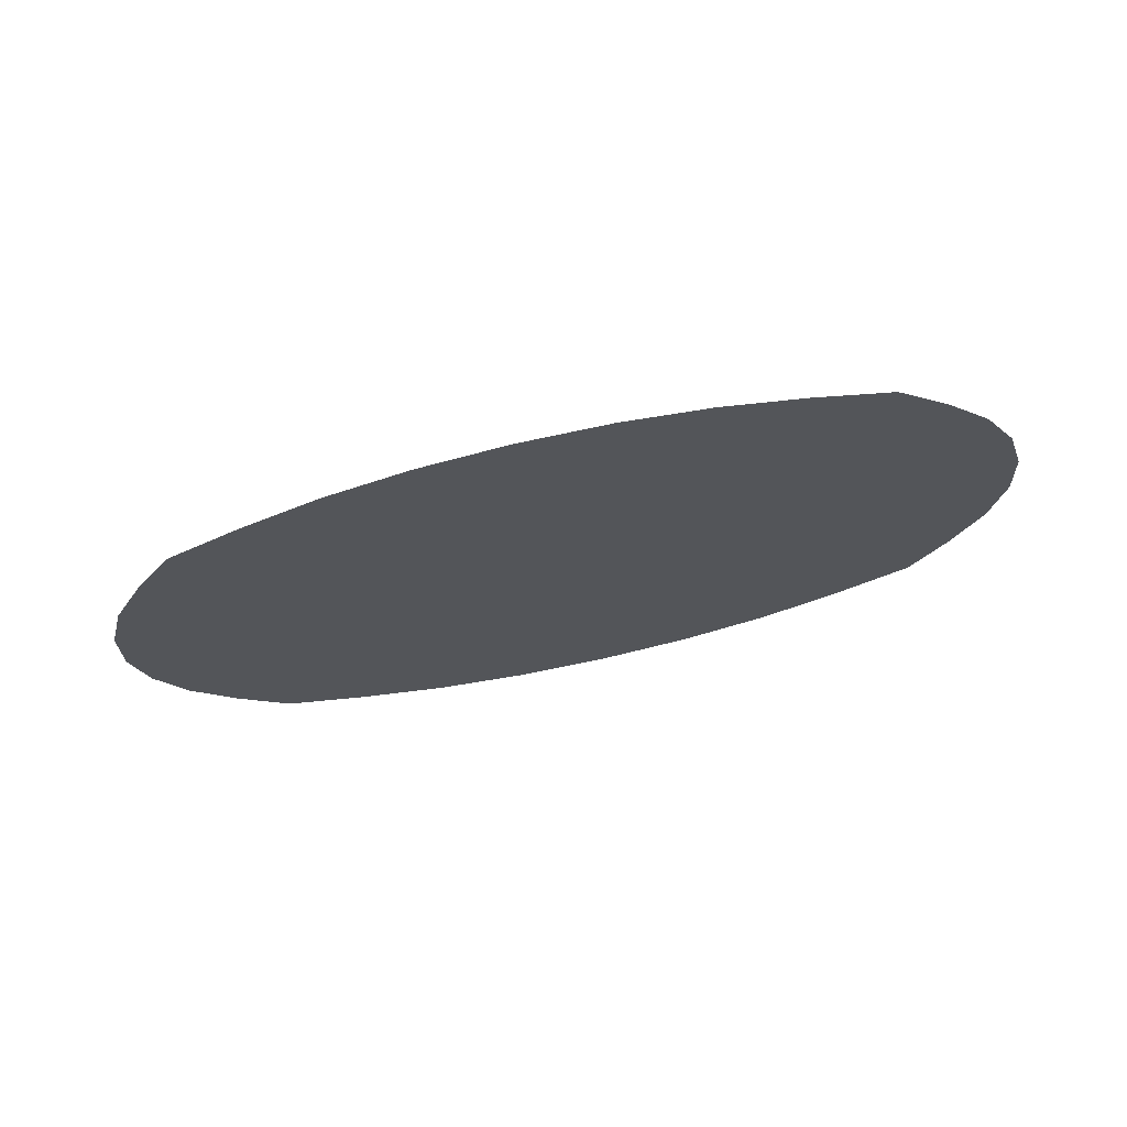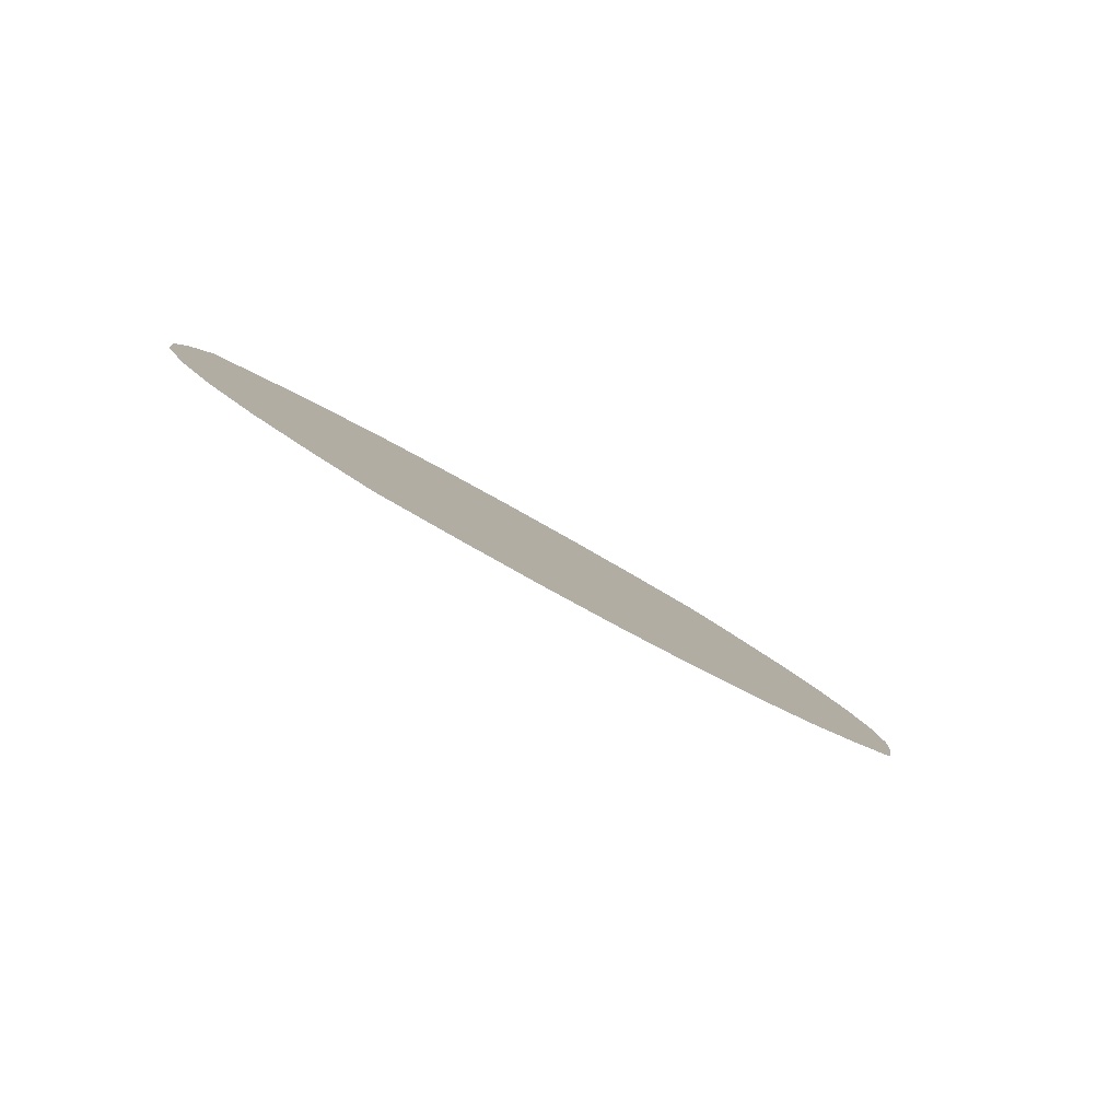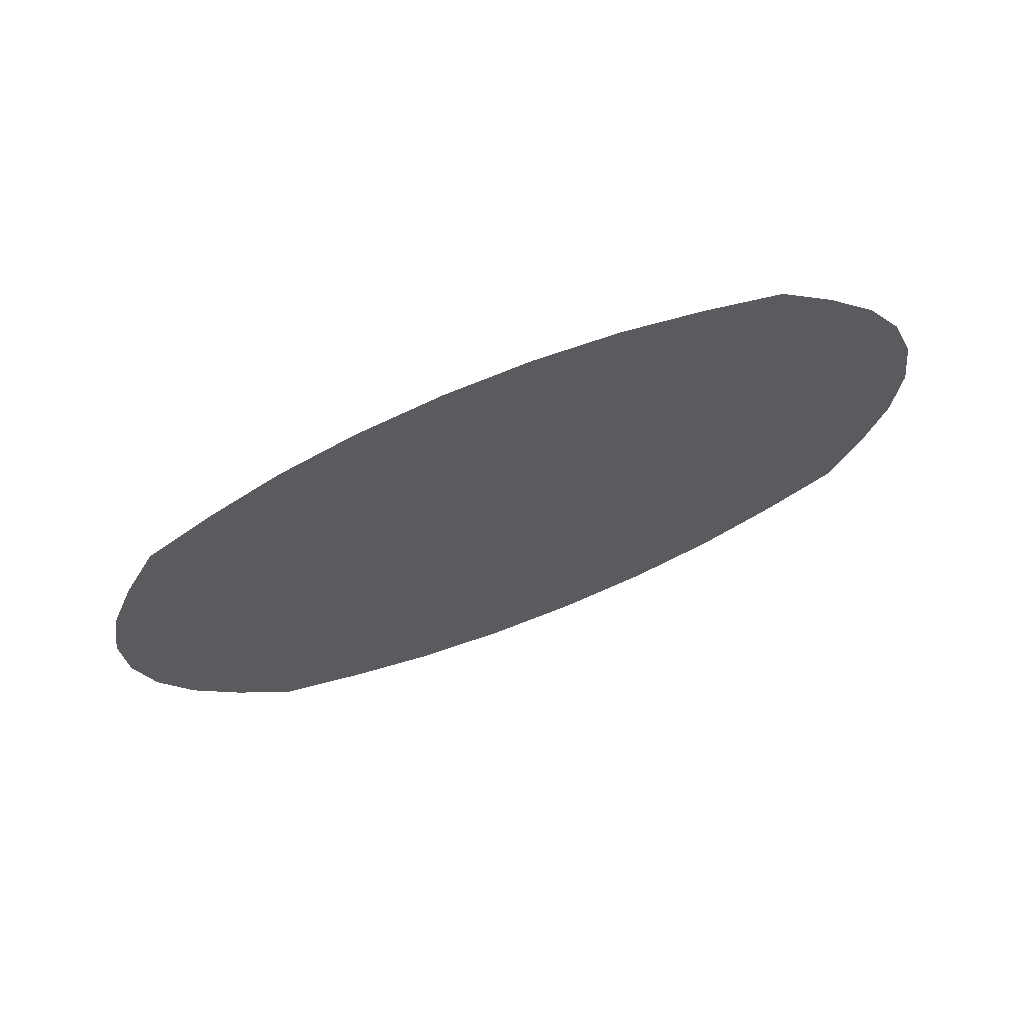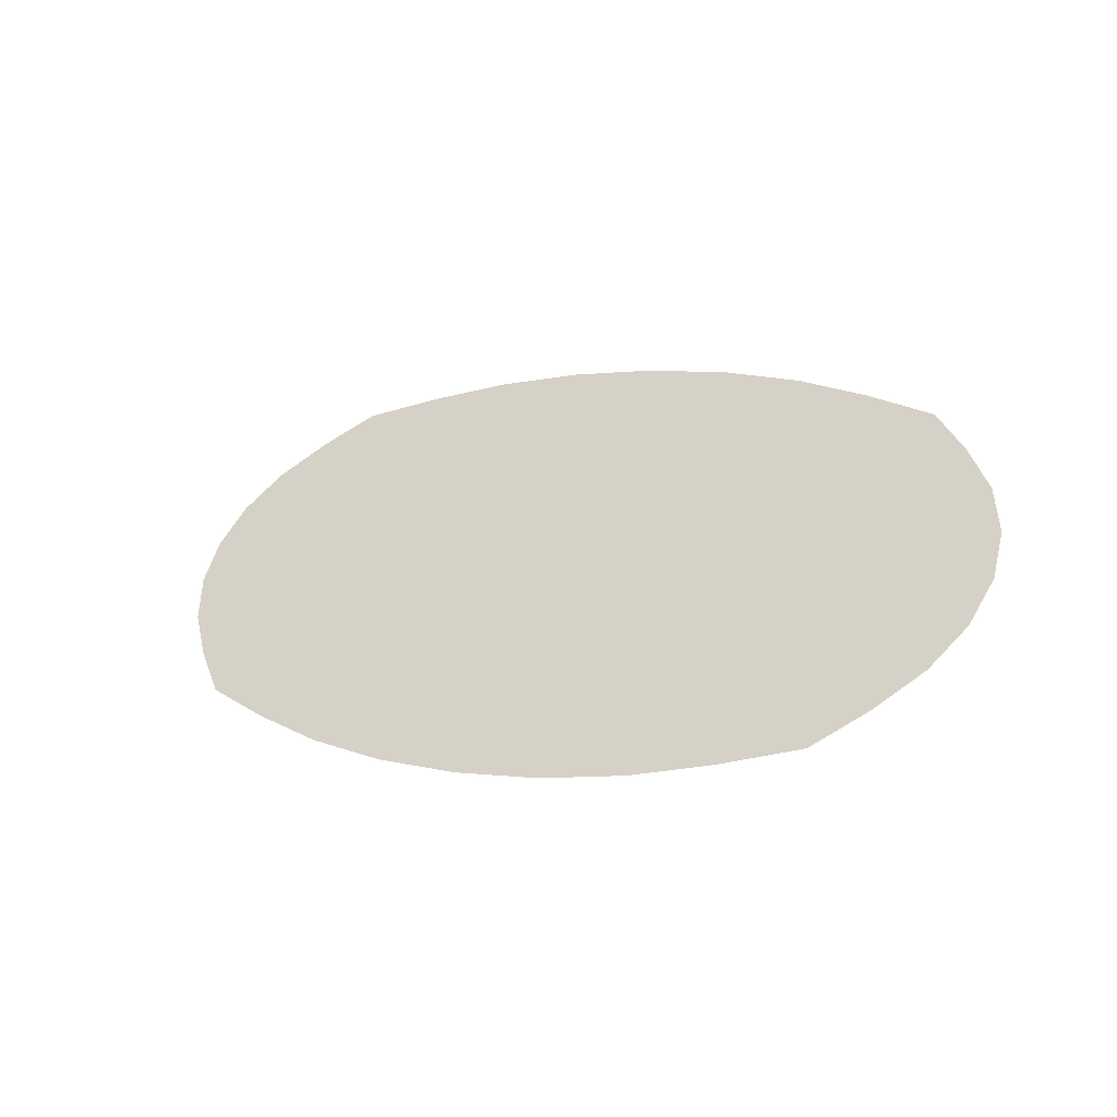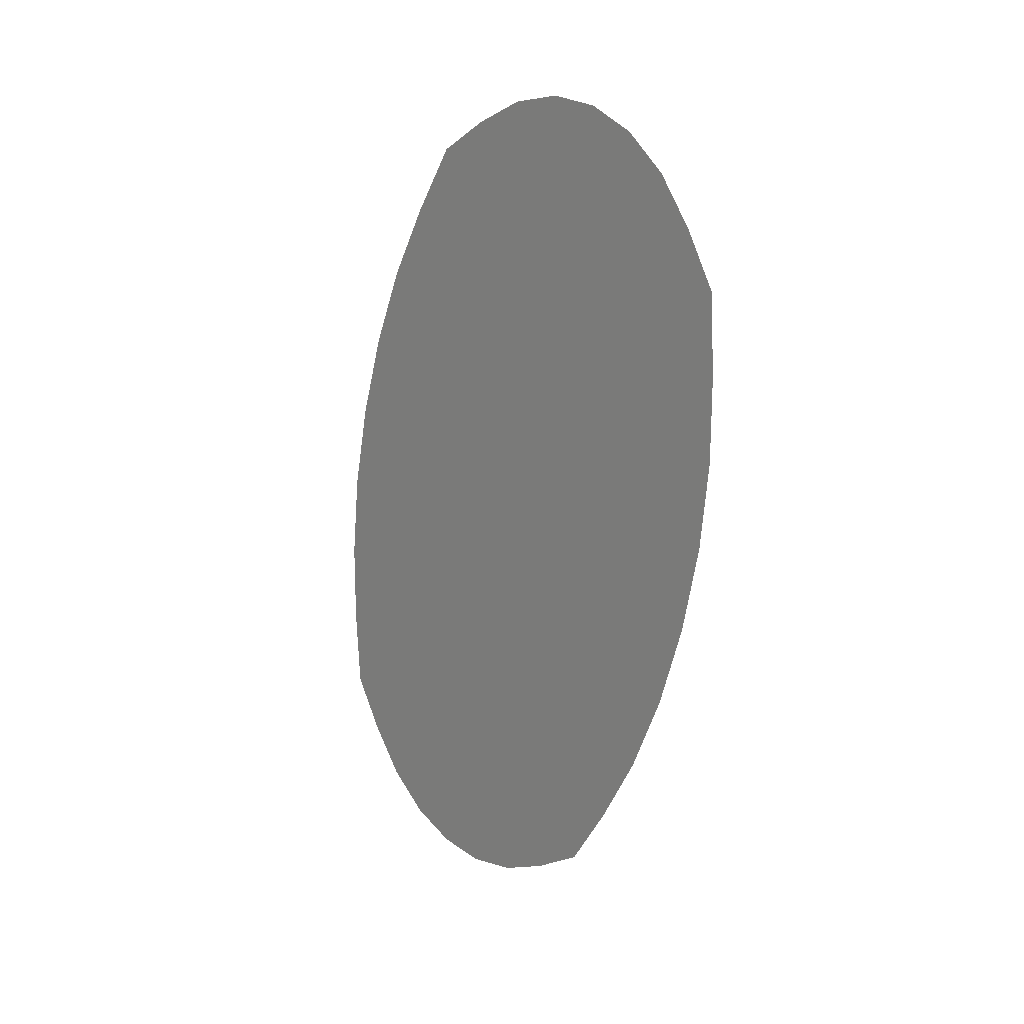
<metadata>
{"format":"obj","ext":"obj","renderer":"f3d","projection":"perspective","resolution":1024,"background":"white","views":[{"elev":-67.8,"azim":13.6,"up":"+Z"},{"elev":-32.0,"azim":135.3,"up":"+Y"},{"elev":-76.9,"azim":-157.2,"up":"+Y"},{"elev":3.8,"azim":-146.0,"up":"+Y"},{"elev":-60.9,"azim":80.1,"up":"+Y"}]}
</metadata>
<code>
o Plane.433
v -1.419 -0.2147 -0.4498
v -1.419 0.94 0.6042
v 1.359 -0.2147 -0.4498
v 1.359 0.94 0.6042
v 1.041 -0.2912 -0.5196
v 0.7069 -0.3546 -0.5775
v 0.3464 -0.394 -0.6134
v -0.02985 -0.4071 -0.6254
v -0.4061 -0.394 -0.6134
v -0.7666 -0.3546 -0.5775
v -1.101 -0.2912 -0.5196
v -1.603 -0.08237 -0.329
v -1.756 0.0565 -0.2022
v -1.851 0.2063 -0.0655
v -1.882 0.3627 0.07722
v -1.851 0.519 0.2199
v -1.756 0.6688 0.3567
v -1.603 0.8077 0.4834
v -1.101 1.017 0.6741
v -0.7666 1.08 0.732
v -0.4061 1.119 0.7679
v -0.02985 1.132 0.7799
v 0.3464 1.119 0.7679
v 0.7069 1.08 0.732
v 1.041 1.017 0.6741
v 1.544 0.8077 0.4834
v 1.696 0.6688 0.3567
v 1.791 0.519 0.2199
v 1.823 0.3627 0.07722
v 1.791 0.2063 -0.0655
v 1.696 0.0565 -0.2022
v 1.544 -0.08237 -0.329
v -1.225 -0.134 -0.3761
v -1.329 0.02661 -0.2295
v -1.396 0.1929 -0.07771
v -1.419 0.3627 0.07722
v -1.396 0.5324 0.2322
v -1.329 0.6987 0.384
v -1.225 0.8594 0.5306
v -0.8385 -0.1773 -0.4157
v -0.8999 0.001098 -0.2528
v -0.9412 0.1813 -0.08829
v -0.9561 0.3627 0.07722
v -0.9412 0.544 0.2427
v -0.8999 0.7242 0.4073
v -0.8385 0.9027 0.5701
v -0.4383 -0.2051 -0.441
v -0.4662 -0.01603 -0.2684
v -0.4857 0.1732 -0.09567
v -0.493 0.3627 0.07722
v -0.4857 0.5521 0.2501
v -0.4662 0.7414 0.4229
v -0.4383 0.9304 0.5955
v -0.02985 -0.2147 -0.4498
v -0.02985 -0.02223 -0.2741
v -0.02985 0.1702 -0.09844
v -0.02985 0.3627 0.07722
v -0.02985 0.5551 0.2529
v -0.02985 0.7476 0.4285
v -0.02985 0.94 0.6042
v 0.3786 -0.2051 -0.441
v 0.4065 -0.01603 -0.2684
v 0.426 0.1732 -0.09567
v 0.4333 0.3627 0.07722
v 0.426 0.5521 0.2501
v 0.4065 0.7414 0.4229
v 0.3786 0.9304 0.5955
v 0.7788 -0.1773 -0.4157
v 0.8402 0.001098 -0.2528
v 0.8815 0.1813 -0.08829
v 0.8964 0.3627 0.07722
v 0.8815 0.544 0.2427
v 0.8402 0.7242 0.4073
v 0.7788 0.9027 0.5701
v 1.165 -0.134 -0.3761
v 1.27 0.02661 -0.2295
v 1.336 0.1929 -0.07771
v 1.359 0.3627 0.07722
v 1.336 0.5324 0.2322
v 1.27 0.6987 0.384
v 1.165 0.8594 0.5306
f 33 34 41 40
f 34 35 42 41
f 35 36 43 42
f 36 37 44 43
f 37 38 45 44
f 38 39 46 45
f 40 41 48 47
f 41 42 49 48
f 42 43 50 49
f 43 44 51 50
f 44 45 52 51
f 45 46 53 52
f 47 48 55 54
f 48 49 56 55
f 49 50 57 56
f 50 51 58 57
f 51 52 59 58
f 52 53 60 59
f 54 55 62 61
f 55 56 63 62
f 56 57 64 63
f 57 58 65 64
f 58 59 66 65
f 59 60 67 66
f 61 62 69 68
f 62 63 70 69
f 63 64 71 70
f 64 65 72 71
f 65 66 73 72
f 66 67 74 73
f 68 69 76 75
f 69 70 77 76
f 70 71 78 77
f 71 72 79 78
f 72 73 80 79
f 73 74 81 80
f 1 12 33 11
f 12 13 34 33
f 13 14 35 34
f 14 15 36 35
f 15 16 37 36
f 16 17 38 37
f 17 18 39 38
f 18 2 19 39
f 39 19 20 46
f 46 20 21 53
f 53 21 22 60
f 60 22 23 67
f 67 23 24 74
f 74 24 25 81
f 81 25 4 26
f 80 81 26 27
f 79 80 27 28
f 78 79 28 29
f 77 78 29 30
f 76 77 30 31
f 75 76 31 32
f 5 75 32 3
f 6 68 75 5
f 7 61 68 6
f 8 54 61 7
f 9 47 54 8
f 10 40 47 9
f 11 33 40 10

</code>
